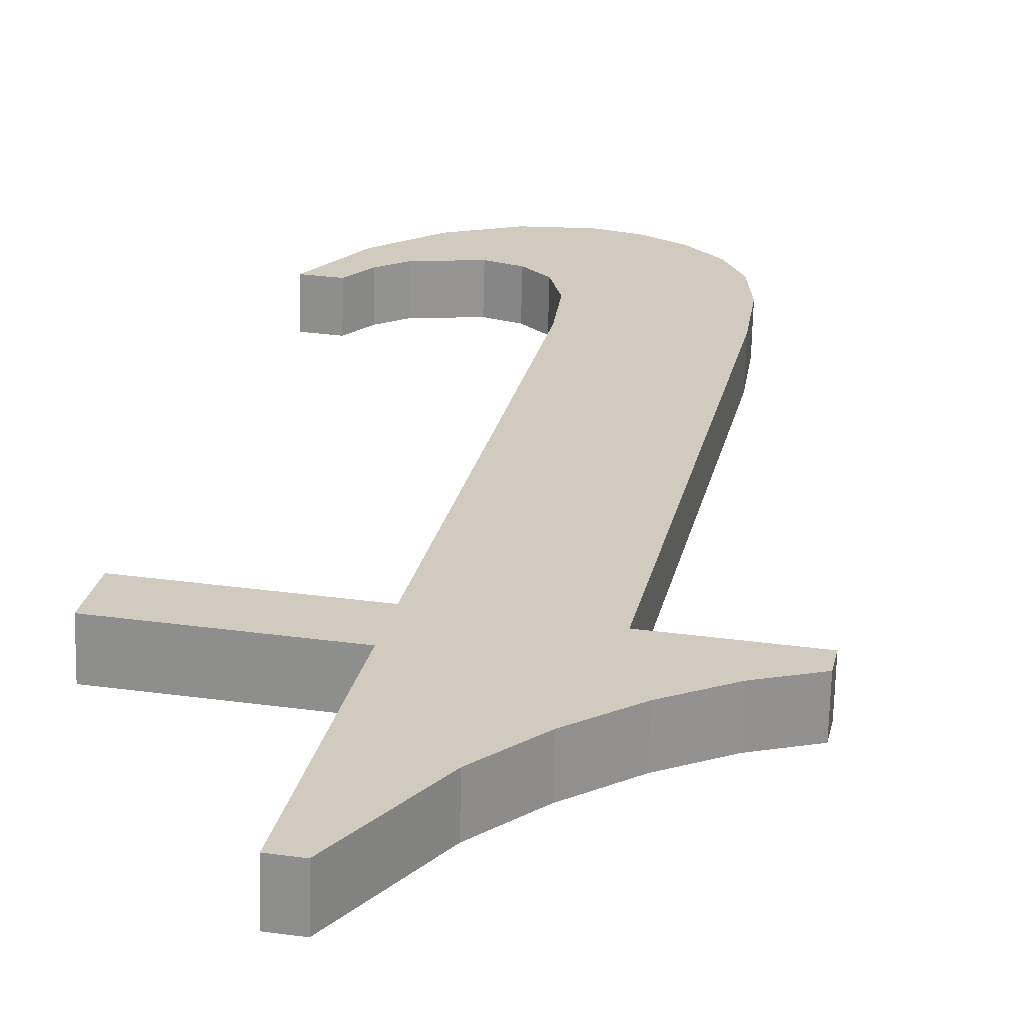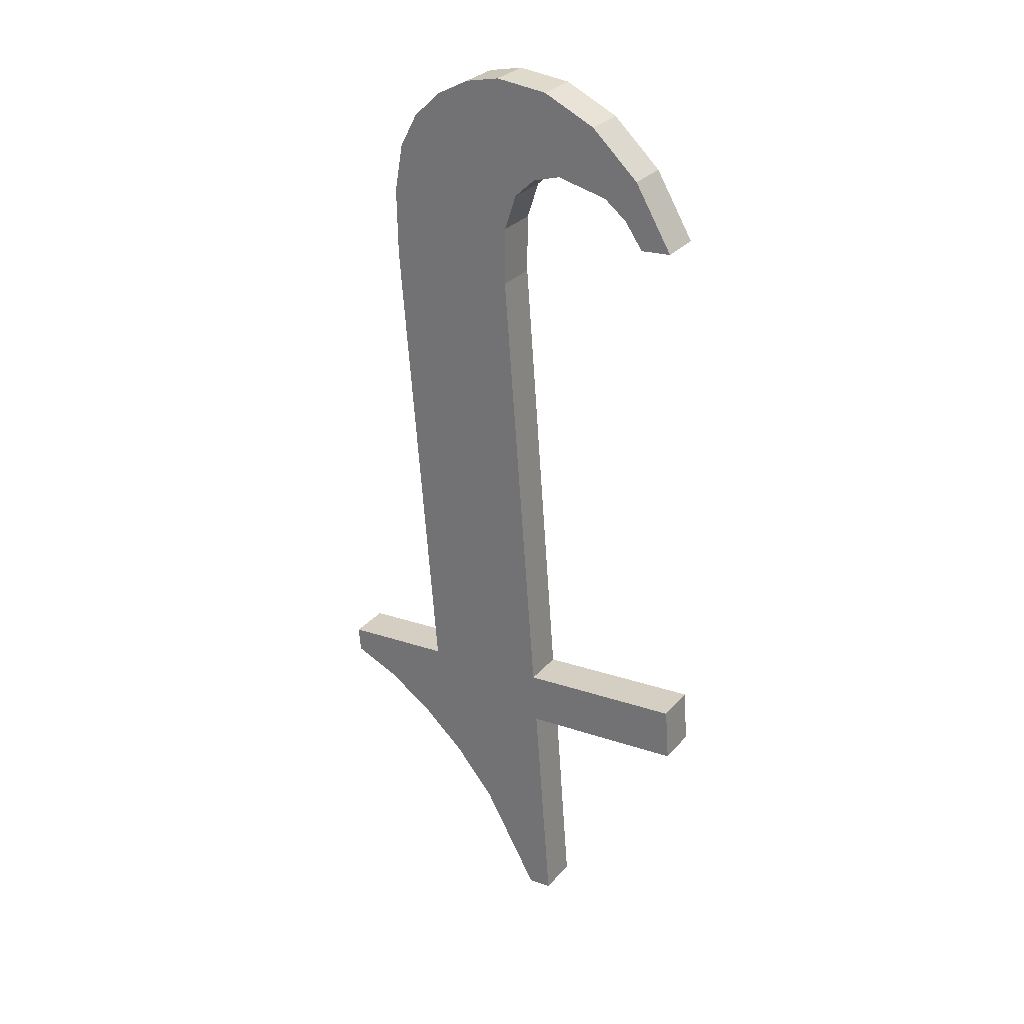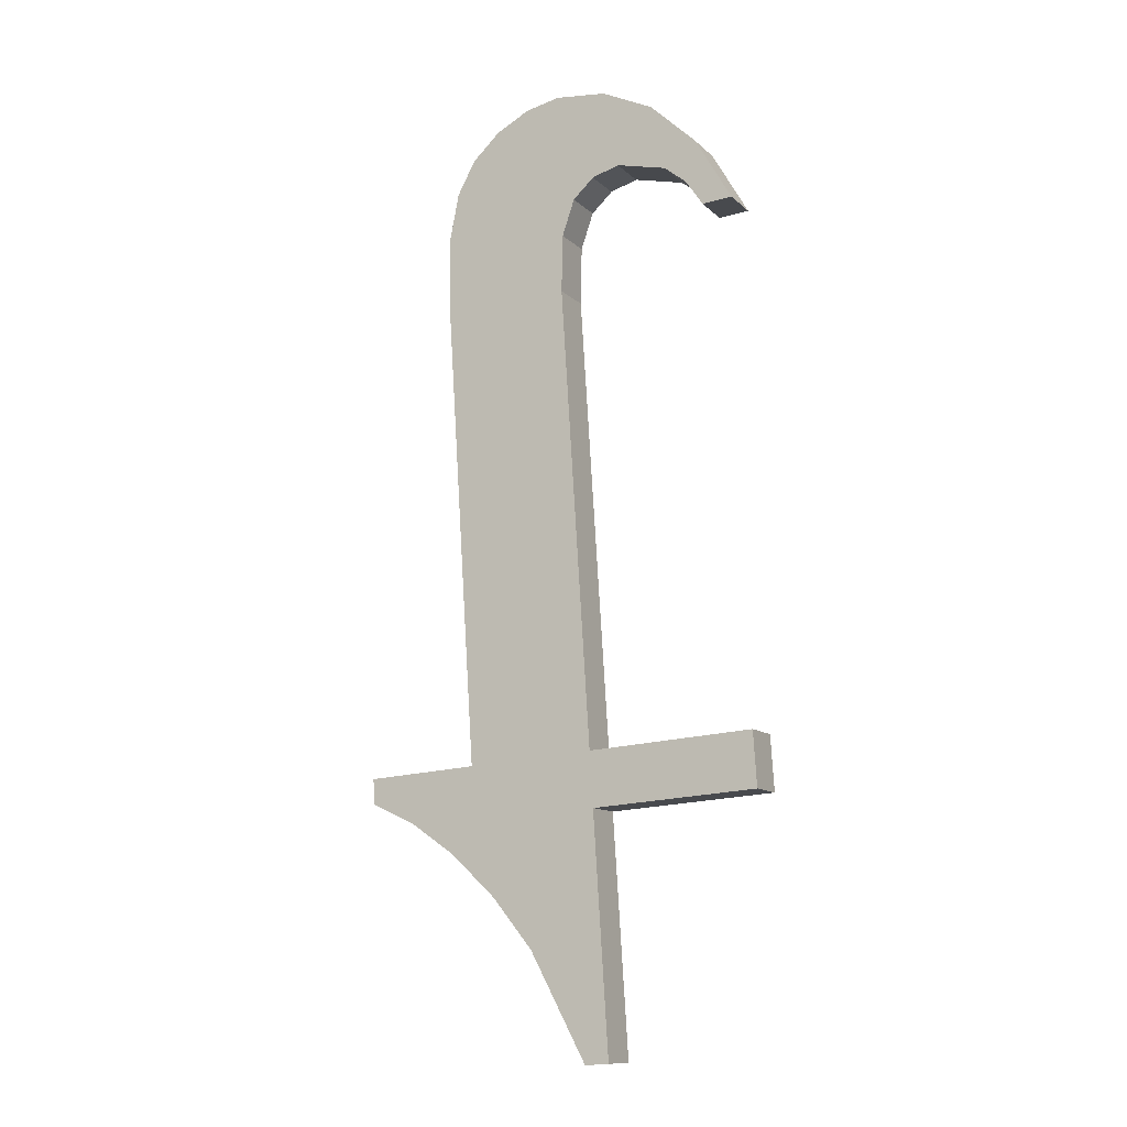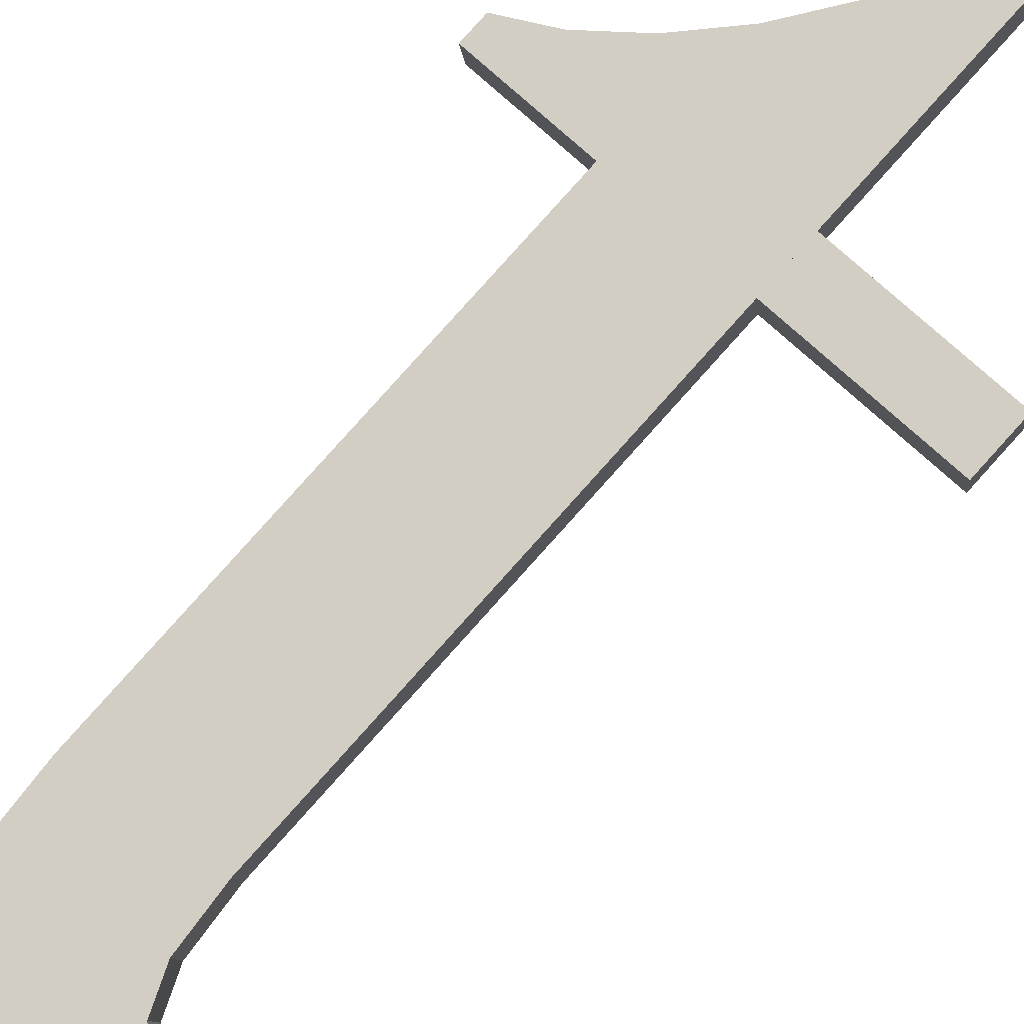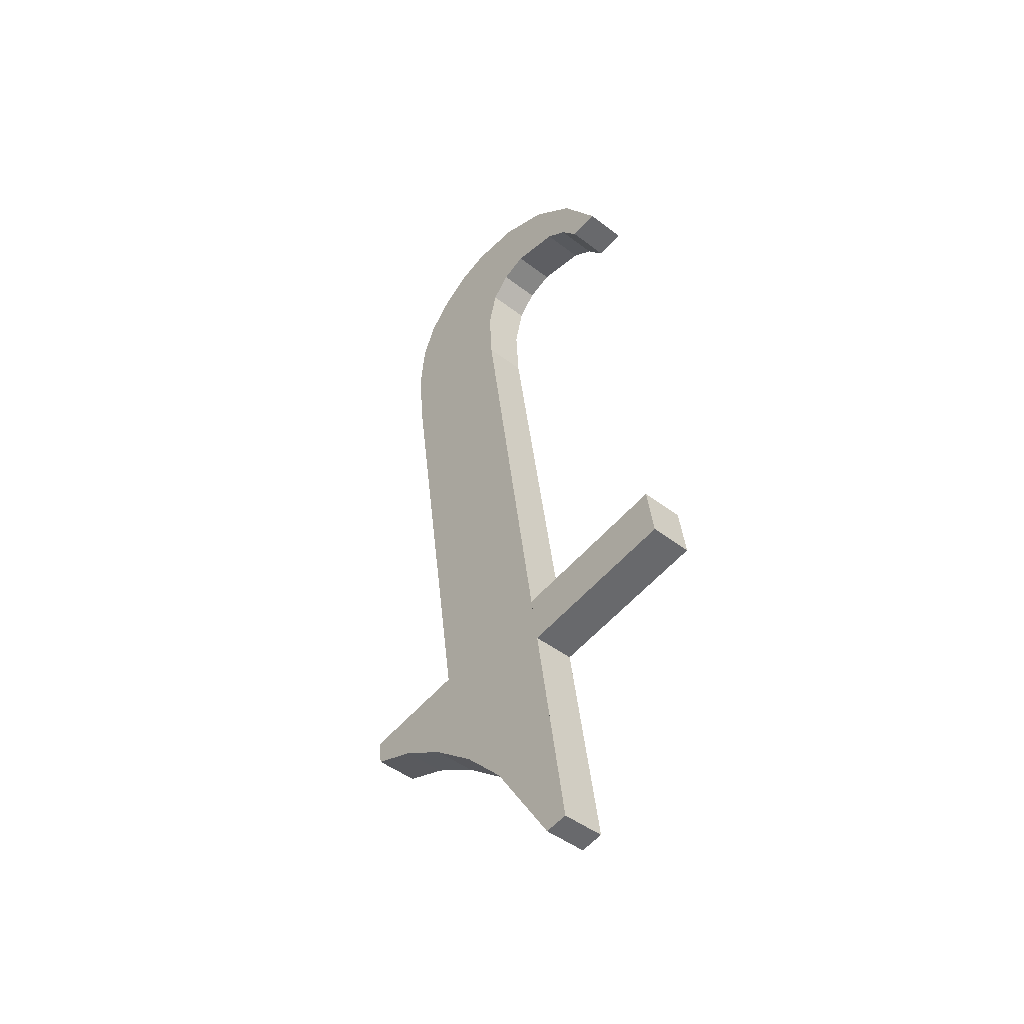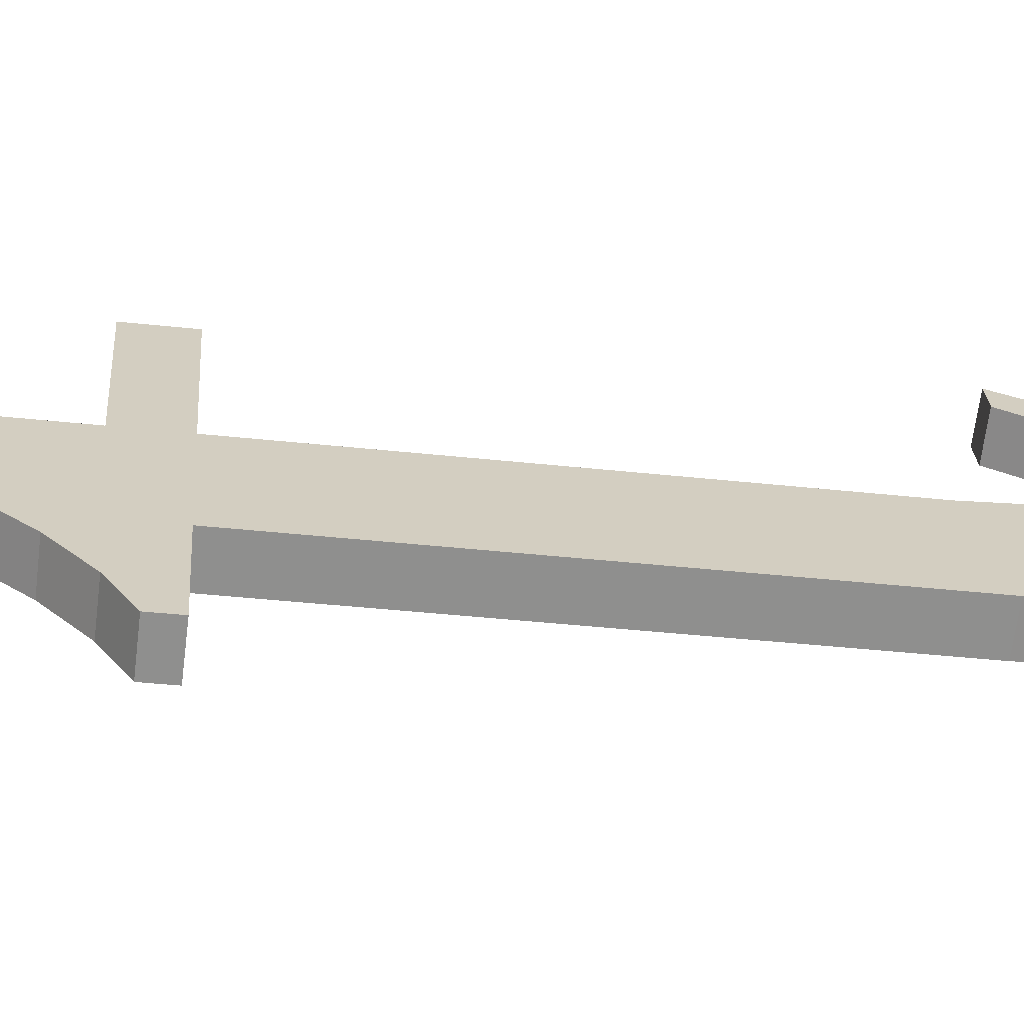
<metadata>
{"format":"obj","ext":"obj","renderer":"f3d","projection":"perspective","resolution":1024,"background":"white","views":[{"elev":30.1,"azim":-168.7,"up":"+Y"},{"elev":20.7,"azim":32.4,"up":"+Z"},{"elev":-19.9,"azim":27.5,"up":"+Z"},{"elev":74.8,"azim":42.5,"up":"+Y"},{"elev":-57.1,"azim":49.3,"up":"+Z"},{"elev":25.0,"azim":-93.7,"up":"+Y"}]}
</metadata>
<code>
o #ID387
v 0.3562 -0.002138 0.1496
v 0.3546 -0.0022 0.1501
v 0.3546 -0.002138 0.1496
v 0.3562 -0.0022 0.1501
v 0.3528 -0.002144 0.1496
v 0.3524 -0.0022 0.1501
v 0.3524 -0.002171 0.1498
v 0.3535 -0.0022 0.1501
v 0.3532 -0.002104 0.1493
v 0.3536 -0.002053 0.1489
v 0.3535 -0.002749 0.1544
v 0.3535 -0.002825 0.155
v 0.3536 -0.002879 0.1555
v 0.3538 -0.002917 0.1558
v 0.354 -0.001994 0.1484
v 0.3541 -0.002944 0.156
v 0.3544 -0.00187 0.1474
v 0.3544 -0.002961 0.1561
v 0.3546 -0.002729 0.1543
v 0.3547 -0.002967 0.1562
v 0.3546 -0.00187 0.1474
v 0.3547 -0.002795 0.1548
v 0.3548 -0.002836 0.1551
v 0.3552 -0.002956 0.1561
v 0.355 -0.002857 0.1553
v 0.3553 -0.002864 0.1553
v 0.3557 -0.002923 0.1558
v 0.3557 -0.002845 0.1552
v 0.3561 -0.002868 0.1554
v 0.3559 -0.002823 0.155
v 0.3561 -0.002791 0.1548
v 0.3564 -0.002791 0.1548
v 0.3546 -0.00187 0.1474
v 0.3546 -0.00175 0.1496
v 0.3546 -0.002138 0.1496
v 0.3546 -0.001482 0.1475
v 0.3546 -0.00175 0.1496
v 0.3562 -0.002138 0.1496
v 0.3546 -0.002138 0.1496
v 0.3562 -0.00175 0.1496
v 0.3562 -0.002138 0.1496
v 0.3562 -0.001812 0.1501
v 0.3562 -0.0022 0.1501
v 0.3562 -0.00175 0.1496
v 0.3562 -0.001812 0.1501
v 0.3546 -0.0022 0.1501
v 0.3562 -0.0022 0.1501
v 0.3546 -0.001812 0.1501
v 0.3546 -0.0022 0.1501
v 0.3546 -0.002341 0.1543
v 0.3546 -0.002729 0.1543
v 0.3546 -0.001812 0.1501
v 0.3546 -0.002729 0.1543
v 0.3547 -0.002408 0.1548
v 0.3547 -0.002795 0.1548
v 0.3546 -0.002341 0.1543
v 0.3547 -0.002795 0.1548
v 0.3548 -0.002448 0.1552
v 0.3548 -0.002836 0.1551
v 0.3547 -0.002408 0.1548
v 0.3548 -0.002448 0.1552
v 0.355 -0.002857 0.1553
v 0.3548 -0.002836 0.1551
v 0.355 -0.002469 0.1553
v 0.355 -0.002469 0.1553
v 0.3553 -0.002864 0.1553
v 0.355 -0.002857 0.1553
v 0.3553 -0.002476 0.1554
v 0.3553 -0.002476 0.1554
v 0.3557 -0.002845 0.1552
v 0.3553 -0.002864 0.1553
v 0.3557 -0.002457 0.1552
v 0.3557 -0.002457 0.1552
v 0.3559 -0.002823 0.155
v 0.3557 -0.002845 0.1552
v 0.3559 -0.002435 0.1551
v 0.3561 -0.002404 0.1548
v 0.3559 -0.002823 0.155
v 0.3559 -0.002435 0.1551
v 0.3561 -0.002791 0.1548
v 0.3561 -0.002404 0.1548
v 0.3564 -0.002791 0.1548
v 0.3561 -0.002791 0.1548
v 0.3564 -0.002404 0.1548
v 0.3564 -0.002791 0.1548
v 0.3561 -0.00248 0.1554
v 0.3561 -0.002868 0.1554
v 0.3564 -0.002404 0.1548
v 0.3561 -0.002868 0.1554
v 0.3557 -0.002535 0.1559
v 0.3557 -0.002923 0.1558
v 0.3561 -0.00248 0.1554
v 0.3557 -0.002535 0.1559
v 0.3552 -0.002956 0.1561
v 0.3557 -0.002923 0.1558
v 0.3552 -0.002568 0.1561
v 0.3552 -0.002568 0.1561
v 0.3547 -0.002967 0.1562
v 0.3552 -0.002956 0.1561
v 0.3547 -0.002579 0.1562
v 0.3547 -0.002579 0.1562
v 0.3544 -0.002961 0.1561
v 0.3547 -0.002967 0.1562
v 0.3544 -0.002573 0.1562
v 0.3544 -0.002573 0.1562
v 0.3541 -0.002944 0.156
v 0.3544 -0.002961 0.1561
v 0.3541 -0.002556 0.156
v 0.3541 -0.002556 0.156
v 0.3538 -0.002917 0.1558
v 0.3541 -0.002944 0.156
v 0.3538 -0.002529 0.1558
v 0.3536 -0.002491 0.1555
v 0.3538 -0.002917 0.1558
v 0.3538 -0.002529 0.1558
v 0.3536 -0.002879 0.1555
v 0.3535 -0.002438 0.1551
v 0.3536 -0.002879 0.1555
v 0.3536 -0.002491 0.1555
v 0.3535 -0.002825 0.155
v 0.3535 -0.002361 0.1545
v 0.3535 -0.002825 0.155
v 0.3535 -0.002438 0.1551
v 0.3535 -0.002749 0.1544
v 0.3535 -0.001812 0.1501
v 0.3535 -0.002749 0.1544
v 0.3535 -0.002361 0.1545
v 0.3535 -0.0022 0.1501
v 0.3535 -0.001812 0.1501
v 0.3524 -0.0022 0.1501
v 0.3535 -0.0022 0.1501
v 0.3524 -0.001812 0.1501
v 0.3524 -0.001783 0.1499
v 0.3524 -0.0022 0.1501
v 0.3524 -0.001812 0.1501
v 0.3524 -0.002171 0.1498
v 0.3524 -0.001783 0.1499
v 0.3528 -0.002144 0.1496
v 0.3524 -0.002171 0.1498
v 0.3528 -0.001757 0.1497
v 0.3528 -0.001757 0.1497
v 0.3532 -0.002104 0.1493
v 0.3528 -0.002144 0.1496
v 0.3532 -0.001717 0.1493
v 0.3536 -0.001665 0.1489
v 0.3532 -0.002104 0.1493
v 0.3532 -0.001717 0.1493
v 0.3536 -0.002053 0.1489
v 0.354 -0.001606 0.1485
v 0.3536 -0.002053 0.1489
v 0.3536 -0.001665 0.1489
v 0.354 -0.001994 0.1484
v 0.3544 -0.001482 0.1475
v 0.354 -0.001994 0.1484
v 0.354 -0.001606 0.1485
v 0.3544 -0.00187 0.1474
v 0.3544 -0.001482 0.1475
v 0.3546 -0.00187 0.1474
v 0.3544 -0.00187 0.1474
v 0.3546 -0.001482 0.1475
v 0.3535 -0.002438 0.1551
v 0.3535 -0.001812 0.1501
v 0.3535 -0.002361 0.1545
v 0.3524 -0.001783 0.1499
v 0.3524 -0.001812 0.1501
v 0.3528 -0.001757 0.1497
v 0.3532 -0.001717 0.1493
v 0.3536 -0.001665 0.1489
v 0.3536 -0.002491 0.1555
v 0.3538 -0.002529 0.1558
v 0.354 -0.001606 0.1485
v 0.3541 -0.002556 0.156
v 0.3544 -0.001482 0.1475
v 0.3544 -0.002573 0.1562
v 0.3546 -0.002341 0.1543
v 0.3547 -0.002579 0.1562
v 0.3547 -0.002408 0.1548
v 0.3548 -0.002448 0.1552
v 0.3552 -0.002568 0.1561
v 0.355 -0.002469 0.1553
v 0.3553 -0.002476 0.1554
v 0.3557 -0.002535 0.1559
v 0.3557 -0.002457 0.1552
v 0.3561 -0.00248 0.1554
v 0.3559 -0.002435 0.1551
v 0.3561 -0.002404 0.1548
v 0.3564 -0.002404 0.1548
v 0.3562 -0.001812 0.1501
v 0.3546 -0.00175 0.1496
v 0.3546 -0.001812 0.1501
v 0.3562 -0.00175 0.1496
v 0.3546 -0.001482 0.1475
f 1 2 3
f 3 2 1
f 2 1 4
f 4 1 2
f 5 6 7
f 7 6 5
f 6 5 8
f 8 5 6
f 8 5 9
f 9 5 8
f 8 9 10
f 10 9 8
f 8 10 11
f 11 10 8
f 11 10 12
f 12 10 11
f 12 10 13
f 13 10 12
f 13 10 14
f 14 10 13
f 14 10 15
f 15 10 14
f 14 15 16
f 16 15 14
f 16 15 17
f 17 15 16
f 16 17 18
f 18 17 16
f 18 17 19
f 19 17 18
f 18 19 20
f 20 19 18
f 19 17 21
f 21 17 19
f 19 21 3
f 3 21 19
f 19 3 2
f 2 3 19
f 20 19 22
f 22 19 20
f 20 22 23
f 23 22 20
f 20 23 24
f 24 23 20
f 24 23 25
f 25 23 24
f 24 25 26
f 26 25 24
f 24 26 27
f 27 26 24
f 27 26 28
f 28 26 27
f 27 28 29
f 29 28 27
f 29 28 30
f 30 28 29
f 29 30 31
f 31 30 29
f 29 31 32
f 32 31 29
f 33 34 35
f 35 34 33
f 34 33 36
f 36 33 34
f 37 38 39
f 39 38 37
f 38 37 40
f 40 37 38
f 41 42 43
f 43 42 41
f 42 41 44
f 44 41 42
f 45 46 47
f 47 46 45
f 46 45 48
f 48 45 46
f 49 50 51
f 51 50 49
f 50 49 52
f 52 49 50
f 53 54 55
f 55 54 53
f 54 53 56
f 56 53 54
f 57 58 59
f 59 58 57
f 58 57 60
f 60 57 58
f 61 62 63
f 63 62 61
f 62 61 64
f 64 61 62
f 65 66 67
f 67 66 65
f 66 65 68
f 68 65 66
f 69 70 71
f 71 70 69
f 70 69 72
f 72 69 70
f 73 74 75
f 75 74 73
f 74 73 76
f 76 73 74
f 77 78 79
f 79 78 77
f 78 77 80
f 80 77 78
f 81 82 83
f 83 82 81
f 82 81 84
f 84 81 82
f 85 86 87
f 87 86 85
f 86 85 88
f 88 85 86
f 89 90 91
f 91 90 89
f 90 89 92
f 92 89 90
f 93 94 95
f 95 94 93
f 94 93 96
f 96 93 94
f 97 98 99
f 99 98 97
f 98 97 100
f 100 97 98
f 101 102 103
f 103 102 101
f 102 101 104
f 104 101 102
f 105 106 107
f 107 106 105
f 106 105 108
f 108 105 106
f 109 110 111
f 111 110 109
f 110 109 112
f 112 109 110
f 113 114 115
f 115 114 113
f 114 113 116
f 116 113 114
f 117 118 119
f 119 118 117
f 118 117 120
f 120 117 118
f 121 122 123
f 123 122 121
f 122 121 124
f 124 121 122
f 125 126 127
f 127 126 125
f 126 125 128
f 128 125 126
f 129 130 131
f 131 130 129
f 130 129 132
f 132 129 130
f 133 134 135
f 135 134 133
f 134 133 136
f 136 133 134
f 137 138 139
f 139 138 137
f 138 137 140
f 140 137 138
f 141 142 143
f 143 142 141
f 142 141 144
f 144 141 142
f 145 146 147
f 147 146 145
f 146 145 148
f 148 145 146
f 149 150 151
f 151 150 149
f 150 149 152
f 152 149 150
f 153 154 155
f 155 154 153
f 154 153 156
f 156 153 154
f 157 158 159
f 159 158 157
f 158 157 160
f 160 157 158
f 161 162 163
f 163 162 161
f 162 164 165
f 165 164 162
f 164 162 166
f 166 162 164
f 166 162 167
f 167 162 166
f 167 162 168
f 168 162 167
f 168 162 161
f 161 162 168
f 168 161 169
f 169 161 168
f 168 169 170
f 170 169 168
f 168 170 171
f 171 170 168
f 171 170 172
f 172 170 171
f 171 172 173
f 173 172 171
f 173 172 174
f 174 172 173
f 173 174 175
f 175 174 173
f 175 174 176
f 176 174 175
f 175 176 177
f 177 176 175
f 177 176 178
f 178 176 177
f 178 176 179
f 179 176 178
f 178 179 180
f 180 179 178
f 180 179 181
f 181 179 180
f 181 179 182
f 182 179 181
f 181 182 183
f 183 182 181
f 183 182 184
f 184 182 183
f 183 184 185
f 185 184 183
f 185 184 186
f 186 184 185
f 186 184 187
f 187 184 186
f 188 189 190
f 190 189 188
f 189 188 191
f 191 188 189
f 175 192 173
f 173 192 175
f 192 175 190
f 190 175 192
f 192 190 189
f 189 190 192

</code>
